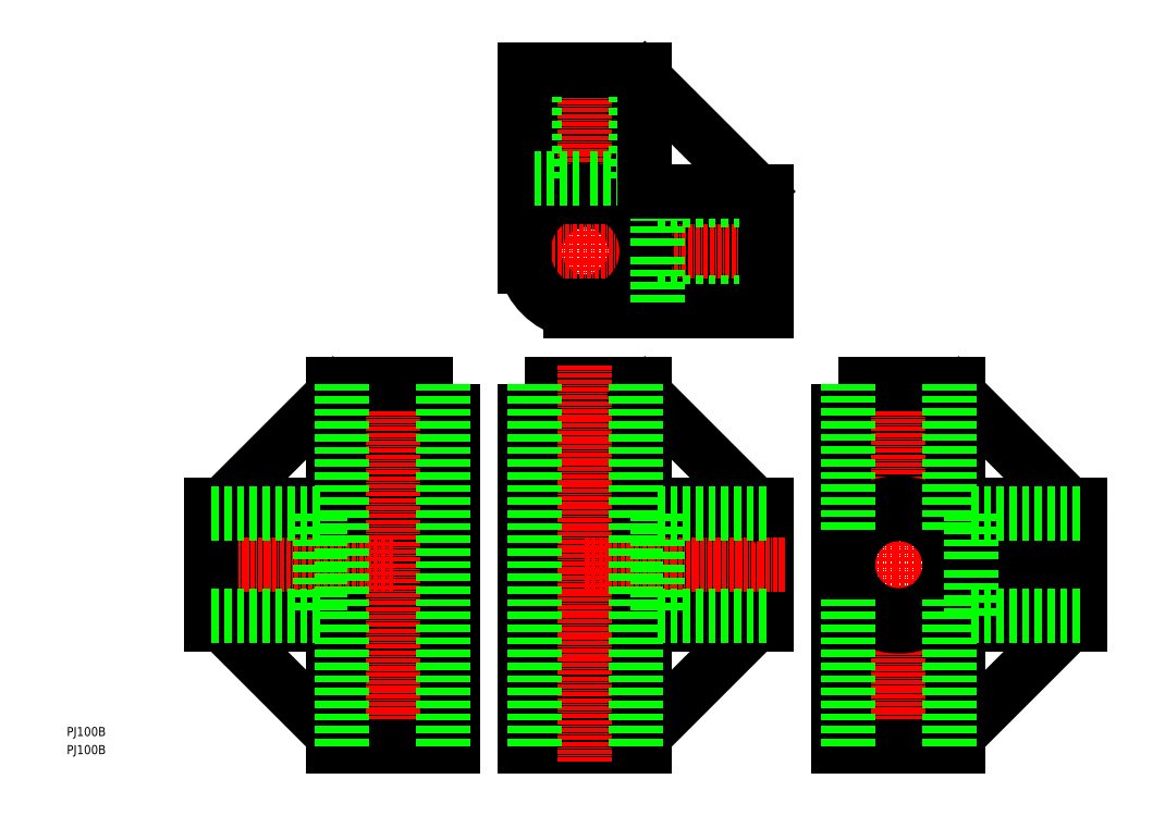
<metadata>
{"format":"dxf","ext":"dxf","renderer":"ezdxf+matplotlib","layout":"modelspace","background":"white","min_lineweight":24,"dpi":150}
</metadata>
<code>
0
SECTION
2
ENTITIES
0
TEXT
8
0
10
1.162e-07
20
35.05
30
0
40
2.5
1
PJ100B
0
TEXT
8
0
10
1.162e-07
20
30.06
30
0
40
2.5
1
PJ100B
0
LINE
8
0
10
73.4
20
65.82
30
0
11
85.81
21
78.23
31
0
0
POLYLINE
8
0
66
     1
10
0
20
0
30
0
0
VERTEX
8
0
10
85.81
20
32.32
30
0
0
VERTEX
8
0
10
85.81
20
78.23
30
0
0
VERTEX
8
0
10
39.9
20
78.23
30
0
0
SEQEND
8
0
0
LINE
8
0
10
93.99
20
132.3
30
0
11
93.99
21
32.32
31
0
0
POLYLINE
8
0
66
     1
10
0
20
0
30
0
0
VERTEX
8
0
10
85.81
20
132.3
30
0
0
VERTEX
8
0
10
85.81
20
86.41
30
0
0
VERTEX
8
0
10
39.9
20
86.41
30
0
0
SEQEND
8
0
0
LINE
8
0
10
73.4
20
98.82
30
0
11
85.81
21
86.41
31
0
0
LINE
8
CENTER
10
89.9
20
82.32
30
0
11
34.9
21
82.32
31
0
0
LINE
8
CENTER
10
89.9
20
27.32
30
0
11
89.9
21
137.3
31
0
0
POLYLINE
8
0
66
     1
10
0
20
0
30
0
70
     1
0
VERTEX
8
0
10
106.4
20
132.3
30
0
0
VERTEX
8
0
10
106.4
20
32.32
30
0
0
VERTEX
8
0
10
73.4
20
32.32
30
0
0
VERTEX
8
0
10
73.4
20
65.82
30
0
0
VERTEX
8
0
10
39.9
20
65.82
30
0
0
VERTEX
8
0
10
39.9
20
98.82
30
0
0
VERTEX
8
0
10
73.4
20
98.82
30
0
0
VERTEX
8
0
10
73.4
20
132.3
30
0
0
SEQEND
8
0
0
LINE
8
0
10
73.4
20
35.32
30
0
11
42.9
21
65.82
31
0
0
LINE
8
0
10
73.4
20
129.3
30
0
11
42.9
21
98.82
31
0
0
LINE
8
0
10
245.9
20
65.82
30
0
11
241.4
21
70.3
31
0
0
LINE
8
0
10
245.9
20
98.82
30
0
11
241.4
21
94.34
31
0
0
POLYLINE
8
0
66
     1
10
0
20
0
30
0
0
VERTEX
8
0
10
230.9
20
65.38
30
0
0
VERTEX
8
0
10
230.9
20
35.32
30
0
0
VERTEX
8
0
10
227.9
20
35.32
30
0
0
VERTEX
8
0
10
227.9
20
65.38
30
0
0
SEQEND
8
0
0
LINE
8
0
10
159.4
20
185.3
30
0
11
154.9
21
180.8
31
0
0
LINE
8
CENTER
10
207.9
20
82.32
30
0
11
284.4
21
82.32
31
0
0
POLYLINE
8
0
66
     1
10
0
20
0
30
0
0
VERTEX
8
0
10
230.9
20
99.25
30
0
0
VERTEX
8
0
10
230.9
20
129.3
30
0
0
VERTEX
8
0
10
227.9
20
129.3
30
0
0
VERTEX
8
0
10
227.9
20
99.25
30
0
0
SEQEND
8
0
0
LINE
8
CENTER
10
229.4
20
27.32
30
0
11
229.4
21
137.3
31
0
0
CIRCLE
8
0
10
229.4
20
82.32
30
0
40
14
0
POLYLINE
8
0
66
     1
10
0
20
0
30
0
0
VERTEX
8
0
10
246.3
20
80.82
30
0
0
VERTEX
8
0
10
276.4
20
80.82
30
0
0
VERTEX
8
0
10
276.4
20
83.82
30
0
0
VERTEX
8
0
10
246.3
20
83.82
30
0
0
SEQEND
8
0
0
POLYLINE
8
0
66
     1
10
0
20
0
30
0
70
     1
0
VERTEX
8
0
10
212.9
20
132.3
30
0
0
VERTEX
8
0
10
212.9
20
32.32
30
0
0
VERTEX
8
0
10
245.9
20
32.32
30
0
0
VERTEX
8
0
10
245.9
20
65.82
30
0
0
VERTEX
8
0
10
279.4
20
65.82
30
0
0
VERTEX
8
0
10
279.4
20
98.82
30
0
0
VERTEX
8
0
10
245.9
20
98.82
30
0
0
VERTEX
8
0
10
245.9
20
132.3
30
0
0
SEQEND
8
0
0
LINE
8
0
10
245.9
20
35.32
30
0
11
276.4
21
65.82
31
0
0
LINE
8
0
10
245.9
20
129.3
30
0
11
276.4
21
98.82
31
0
0
ARC
8
0
10
229.4
20
82.32
30
0
40
17
50
193.9
51
166.1
0
LINE
8
0
10
159.4
20
216.3
30
0
11
190.4
21
185.3
31
0
0
POLYLINE
8
0
66
     1
10
0
20
0
30
0
0
VERTEX
8
0
10
144.4
20
185.8
30
0
0
VERTEX
8
0
10
144.4
20
215.8
30
0
0
VERTEX
8
0
10
141.4
20
215.8
30
0
0
VERTEX
8
0
10
141.4
20
185.8
30
0
0
SEQEND
8
0
0
LINE
8
CENTER
10
142.9
20
147.3
30
0
11
142.9
21
223.8
31
0
0
POLYLINE
8
0
66
     1
10
0
20
0
30
0
70
     1
0
VERTEX
8
0
10
126.4
20
132.3
30
0
0
VERTEX
8
0
10
126.4
20
32.32
30
0
0
VERTEX
8
0
10
159.4
20
32.32
30
0
0
VERTEX
8
0
10
159.4
20
65.82
30
0
0
VERTEX
8
0
10
192.9
20
65.82
30
0
0
VERTEX
8
0
10
192.9
20
98.82
30
0
0
VERTEX
8
0
10
159.4
20
98.82
30
0
0
VERTEX
8
0
10
159.4
20
132.3
30
0
0
SEQEND
8
0
0
LINE
8
0
10
159.4
20
35.32
30
0
11
189.9
21
65.82
31
0
0
LINE
8
0
10
159.4
20
65.82
30
0
11
147
21
78.23
31
0
0
POLYLINE
8
0
66
     1
10
0
20
0
30
0
0
VERTEX
8
0
10
147
20
32.32
30
0
0
VERTEX
8
0
10
147
20
78.23
30
0
0
VERTEX
8
0
10
192.9
20
78.23
30
0
0
SEQEND
8
0
0
LINE
8
0
10
138.8
20
132.3
30
0
11
138.8
21
32.32
31
0
0
POLYLINE
8
0
66
     1
10
0
20
0
30
0
0
VERTEX
8
0
10
147
20
132.3
30
0
0
VERTEX
8
0
10
147
20
86.41
30
0
0
VERTEX
8
0
10
192.9
20
86.41
30
0
0
SEQEND
8
0
0
LINE
8
0
10
159.4
20
98.82
30
0
11
147
21
86.41
31
0
0
CIRCLE
8
0
10
142.9
20
168.8
30
0
40
14
0
POLYLINE
8
0
66
     1
10
0
20
0
30
0
0
VERTEX
8
0
10
159.8
20
167.3
30
0
0
VERTEX
8
0
10
189.9
20
167.3
30
0
0
VERTEX
8
0
10
189.9
20
170.3
30
0
0
VERTEX
8
0
10
159.8
20
170.3
30
0
0
SEQEND
8
0
0
LINE
8
CENTER
10
121.4
20
168.8
30
0
11
197.9
21
168.8
31
0
0
LINE
8
CENTER
10
197.9
20
82.32
30
0
11
142.9
21
82.32
31
0
0
LINE
8
CENTER
10
142.9
20
137.3
30
0
11
142.9
21
27.32
31
0
0
LINE
8
0
10
159.4
20
129.3
30
0
11
189.9
21
98.82
31
0
0
ARC
8
0
10
142.9
20
168.8
30
0
40
17
50
283.9
51
166.1
0
LINE
8
0
10
69.9
20
96.32
30
0
11
69.9
21
68.32
31
0
0
LINE
8
0
10
249.4
20
68.32
30
0
11
249.4
21
80.82
31
0
0
LINE
8
0
10
162.9
20
96.32
30
0
11
162.9
21
68.32
31
0
0
LINE
8
0
10
156.9
20
188.8
30
0
11
144.4
21
188.8
31
0
0
LINE
8
0
10
69.9
20
96.32
30
0
11
39.9
21
96.32
31
0
0
LINE
8
0
10
69.9
20
68.32
30
0
11
39.9
21
68.32
31
0
0
LINE
8
0
10
103.9
20
32.32
30
0
11
103.9
21
132.3
31
0
0
LINE
8
0
10
75.9
20
32.32
30
0
11
75.9
21
132.3
31
0
0
LINE
8
0
10
192.9
20
96.32
30
0
11
162.9
21
96.32
31
0
0
LINE
8
0
10
192.9
20
68.32
30
0
11
162.9
21
68.32
31
0
0
LINE
8
0
10
128.9
20
132.3
30
0
11
128.9
21
32.32
31
0
0
LINE
8
0
10
156.9
20
132.3
30
0
11
156.9
21
32.32
31
0
0
LINE
8
0
10
249.4
20
96.32
30
0
11
279.4
21
96.32
31
0
0
LINE
8
0
10
249.4
20
68.32
30
0
11
279.4
21
68.32
31
0
0
LINE
8
0
10
215.4
20
32.32
30
0
11
215.4
21
72.67
31
0
0
LINE
8
0
10
243.4
20
32.32
30
0
11
243.4
21
72.67
31
0
0
LINE
8
0
10
162.9
20
182.8
30
0
11
192.9
21
182.8
31
0
0
LINE
8
0
10
162.9
20
154.8
30
0
11
192.9
21
154.8
31
0
0
LINE
8
0
10
128.9
20
188.8
30
0
11
128.9
21
218.8
31
0
0
LINE
8
0
10
156.9
20
188.8
30
0
11
156.9
21
218.8
31
0
0
LINE
8
0
10
162.9
20
182.8
30
0
11
162.9
21
170.3
31
0
0
LINE
8
0
10
126.4
20
218.8
30
0
11
126.4
21
164.7
31
0
0
ARC
8
0
10
142.9
20
168.8
30
0
40
17
50
193.9
51
256.1
0
LINE
8
0
10
138.8
20
152.3
30
0
11
192.9
21
152.3
31
0
0
LINE
8
0
10
192.9
20
152.3
30
0
11
192.9
21
185.3
31
0
0
LINE
8
0
10
159.4
20
218.8
30
0
11
126.4
21
218.8
31
0
0
LINE
8
0
10
192.9
20
185.3
30
0
11
159.4
21
185.3
31
0
0
LINE
8
0
10
159.4
20
185.3
30
0
11
159.4
21
218.8
31
0
0
LINE
8
0
10
215.4
20
91.96
30
0
11
215.4
21
132.3
31
0
0
LINE
8
0
10
243.4
20
91.96
30
0
11
243.4
21
132.3
31
0
0
LINE
8
0
10
249.4
20
83.82
30
0
11
249.4
21
96.32
31
0
0
LINE
8
0
10
162.9
20
167.3
30
0
11
162.9
21
154.8
31
0
0
LINE
8
0
10
141.4
20
188.8
30
0
11
128.9
21
188.8
31
0
0
ENDSEC
0
EOF

</code>
